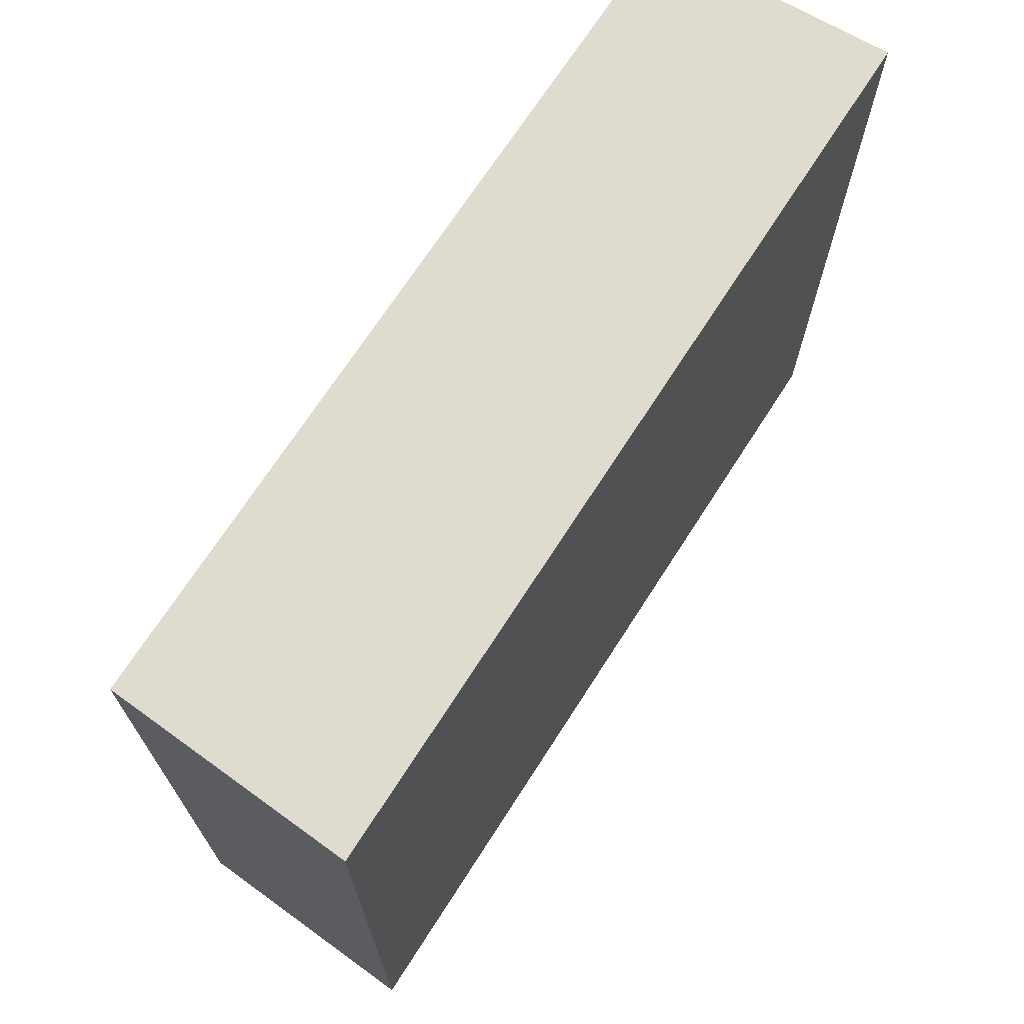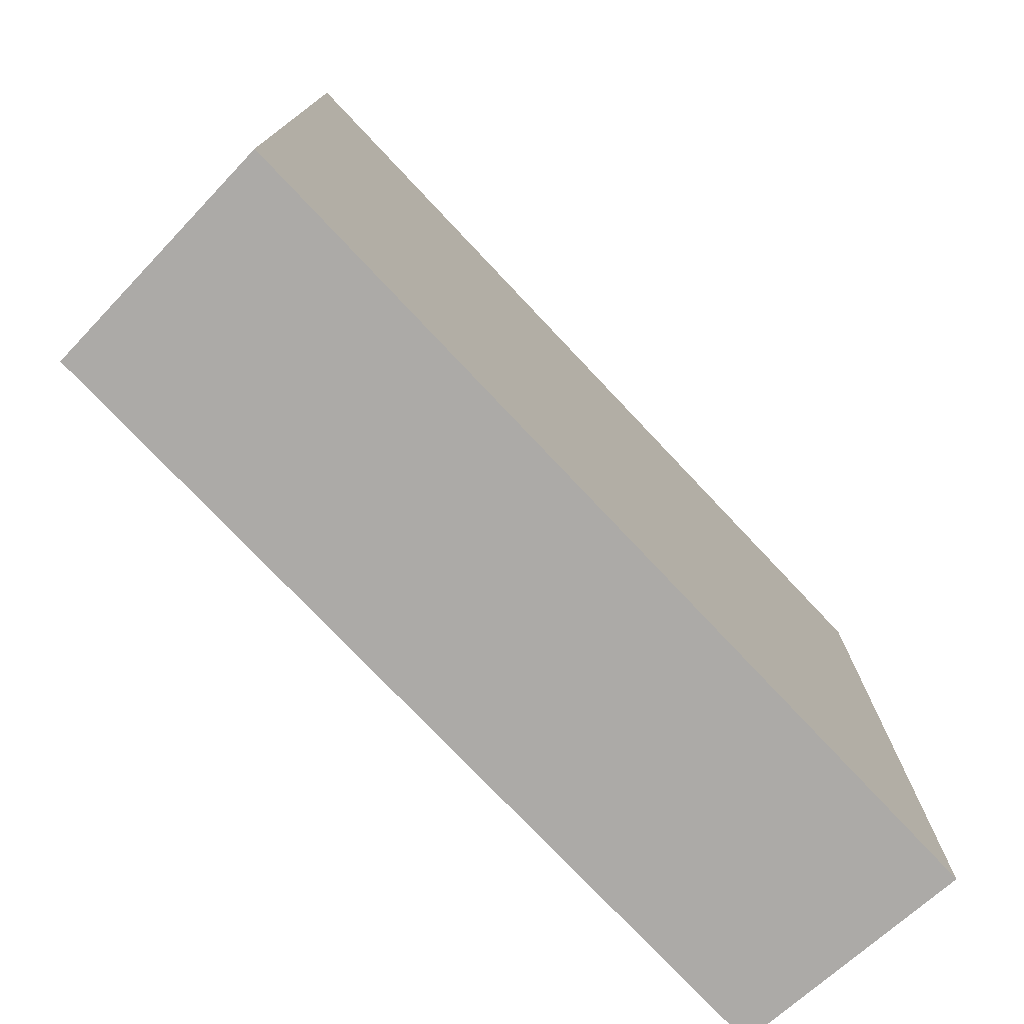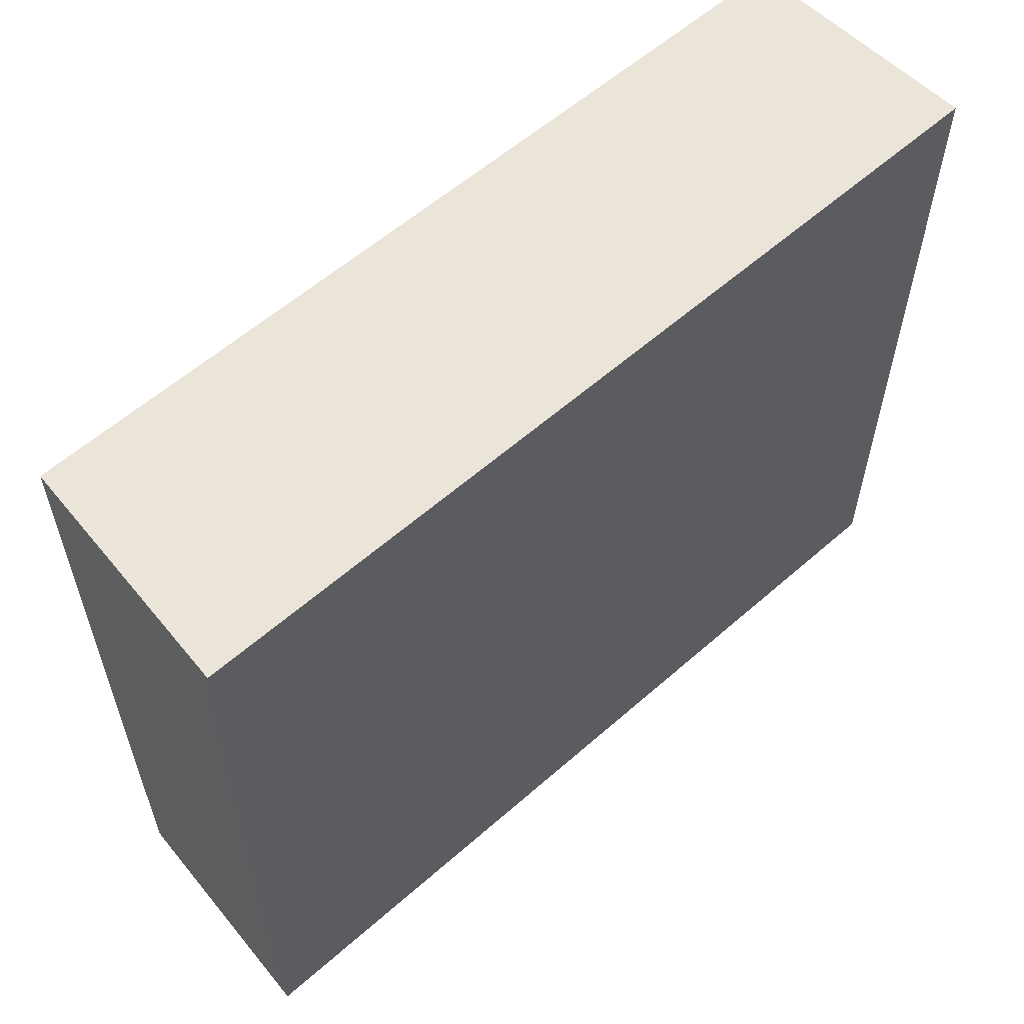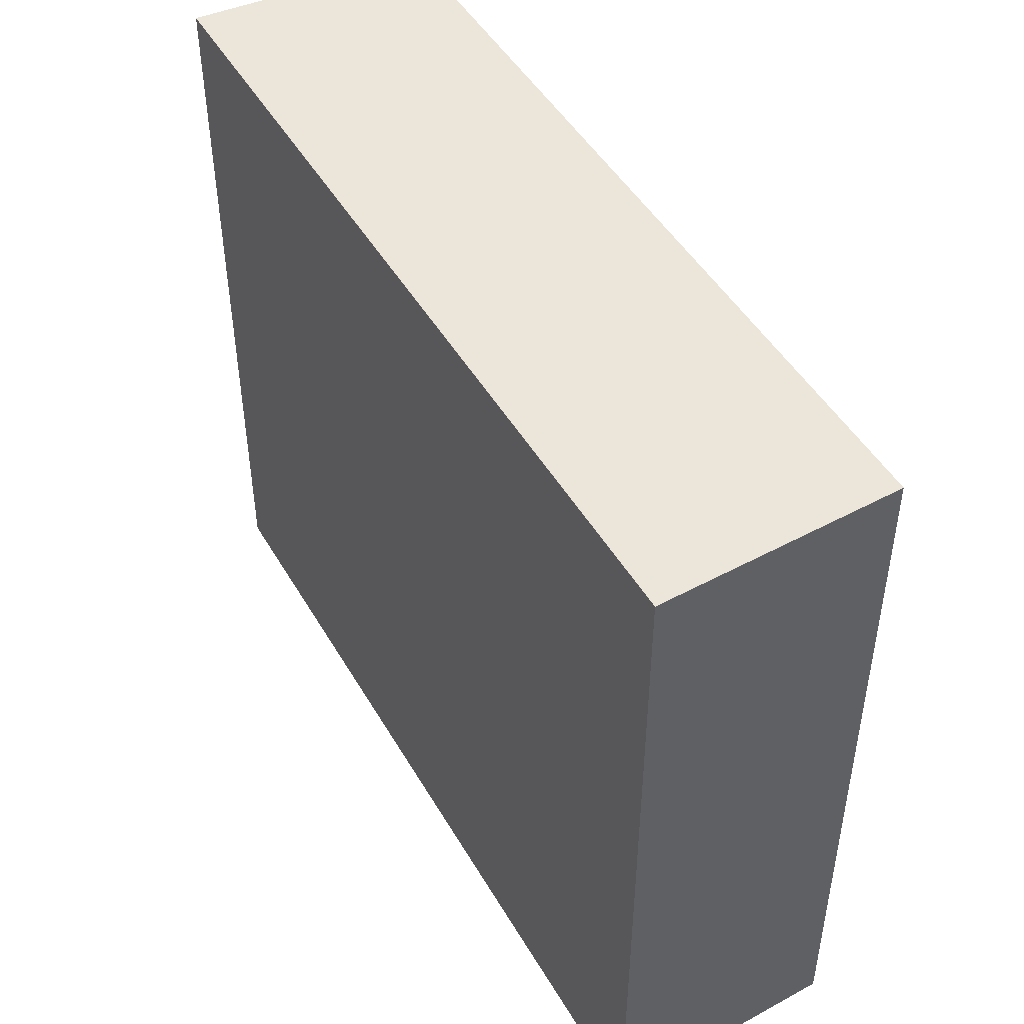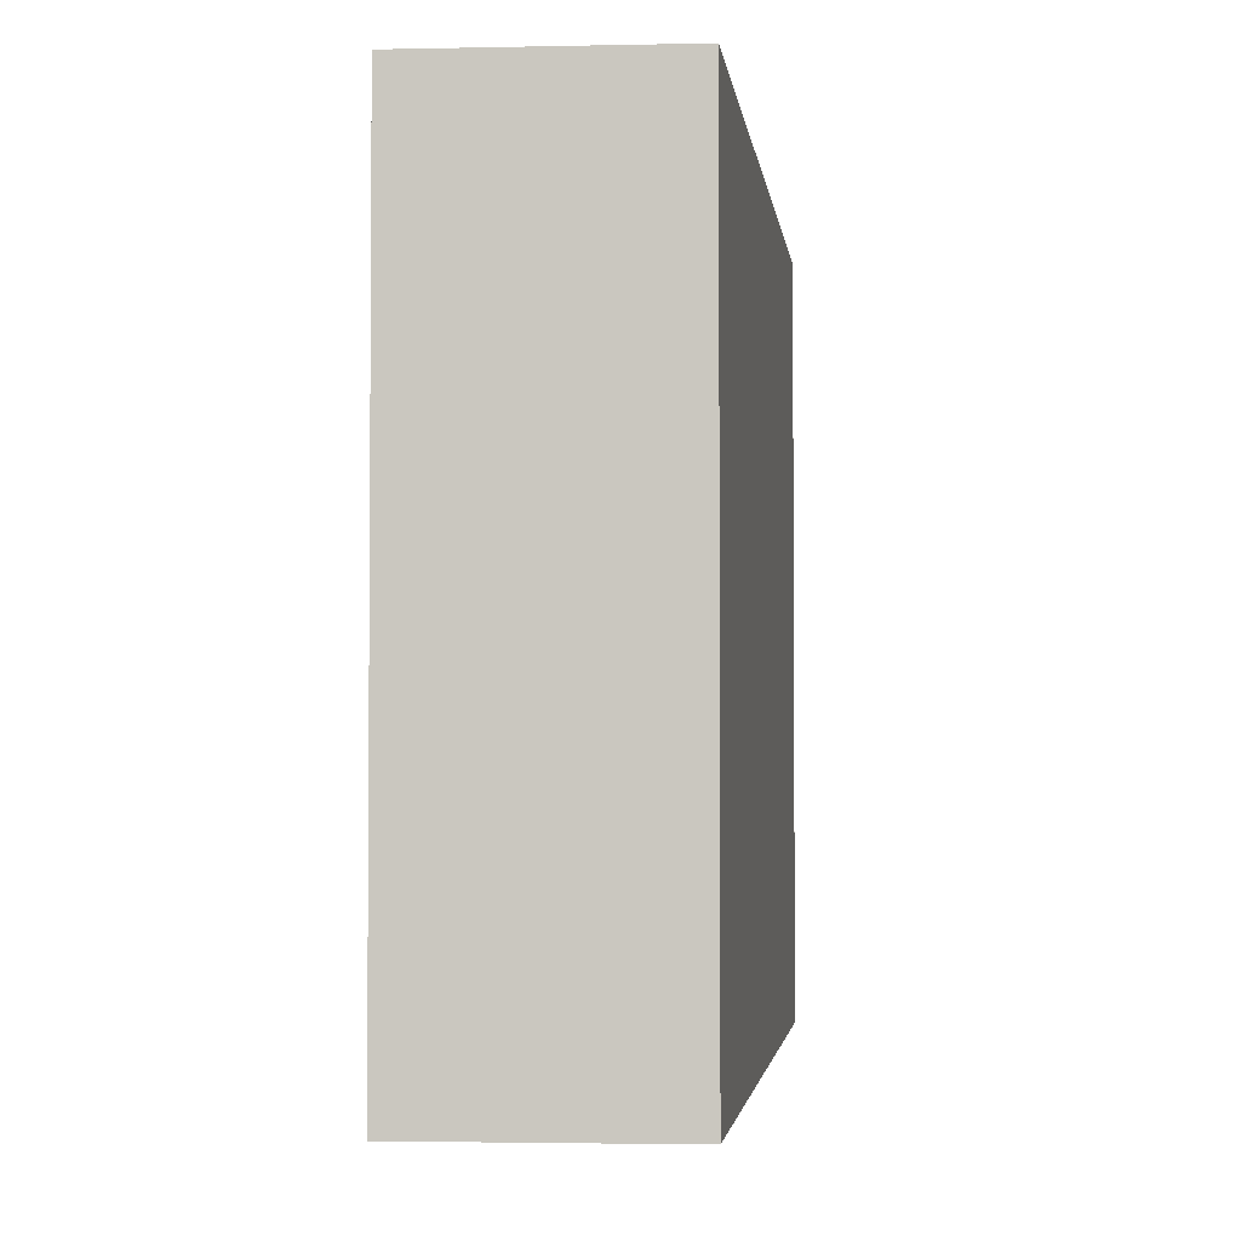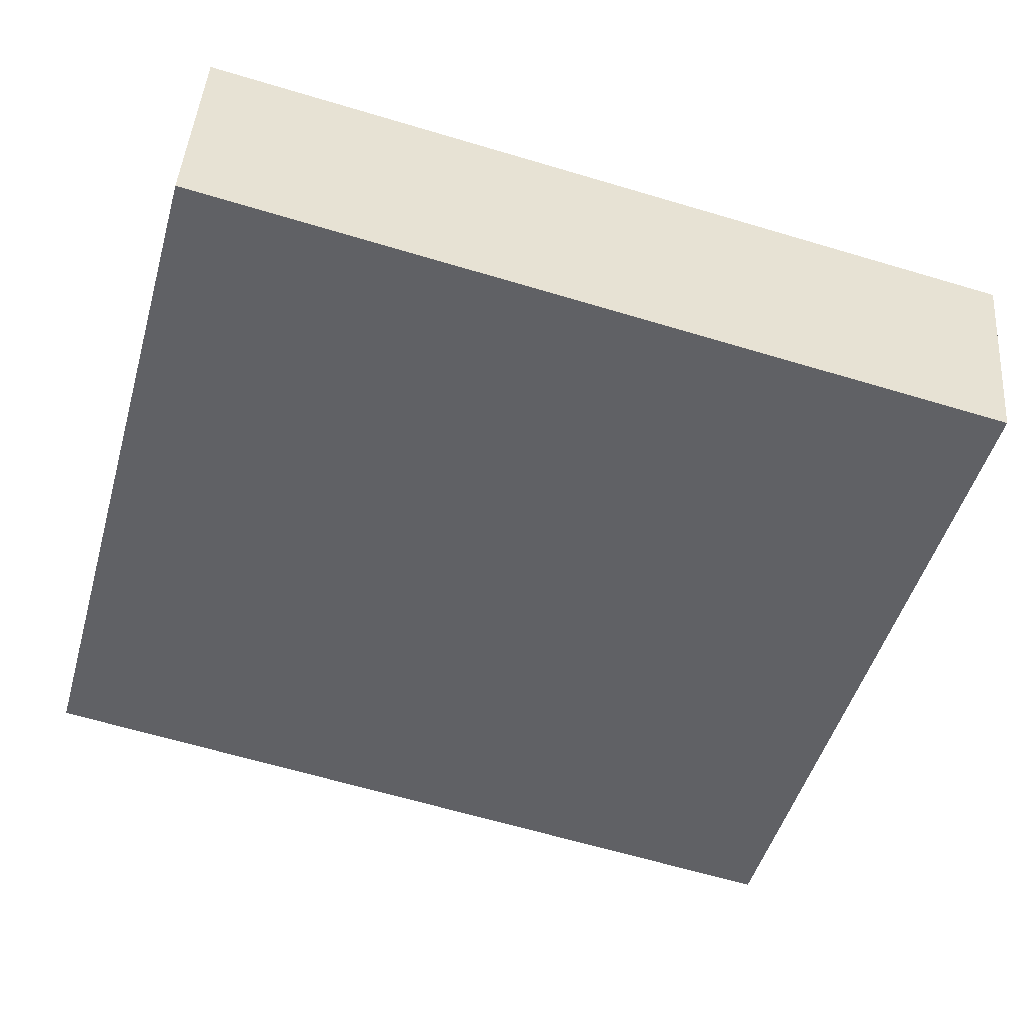
<metadata>
{"format":"obj","ext":"obj","renderer":"f3d","projection":"perspective","resolution":1024,"background":"white","views":[{"elev":70.4,"azim":-61.6,"up":"+Y"},{"elev":-76.1,"azim":-51.0,"up":"+Y"},{"elev":58.8,"azim":-46.5,"up":"+Y"},{"elev":47.0,"azim":56.9,"up":"+Y"},{"elev":-2.8,"azim":92.5,"up":"+Y"},{"elev":-49.7,"azim":164.0,"up":"+Z"}]}
</metadata>
<code>
v  0.148 3.498 -1.123
v  4.094 3.498 0.308
v  4.125 3.498 -0.812
v  0 3.498 2.142e-16
v  4.125 4.972e-17 -0.812
v  0.148 6.876e-17 -1.123
v  0 0 0
v  4.094 -1.886e-17 0.308
g defaultobject
f 1 2 3
f 2 1 4
f 5 1 3
f 1 5 6
f 6 4 1
f 4 6 7
f 7 2 4
f 2 7 8
f 8 3 2
f 3 8 5
f 5 7 6
f 7 5 8

</code>
